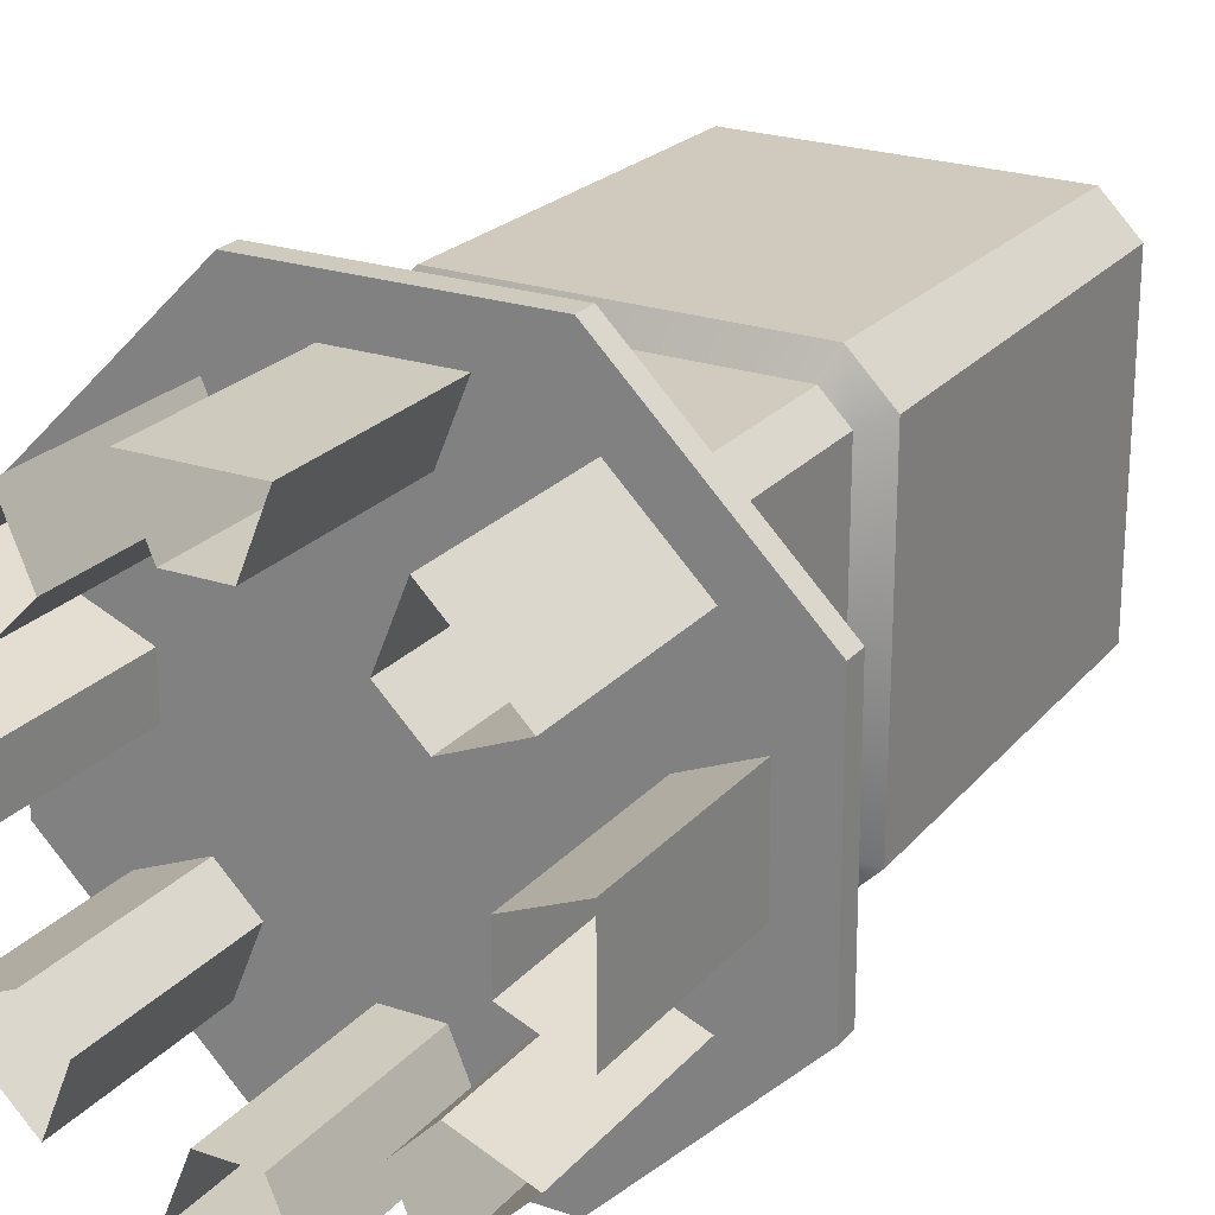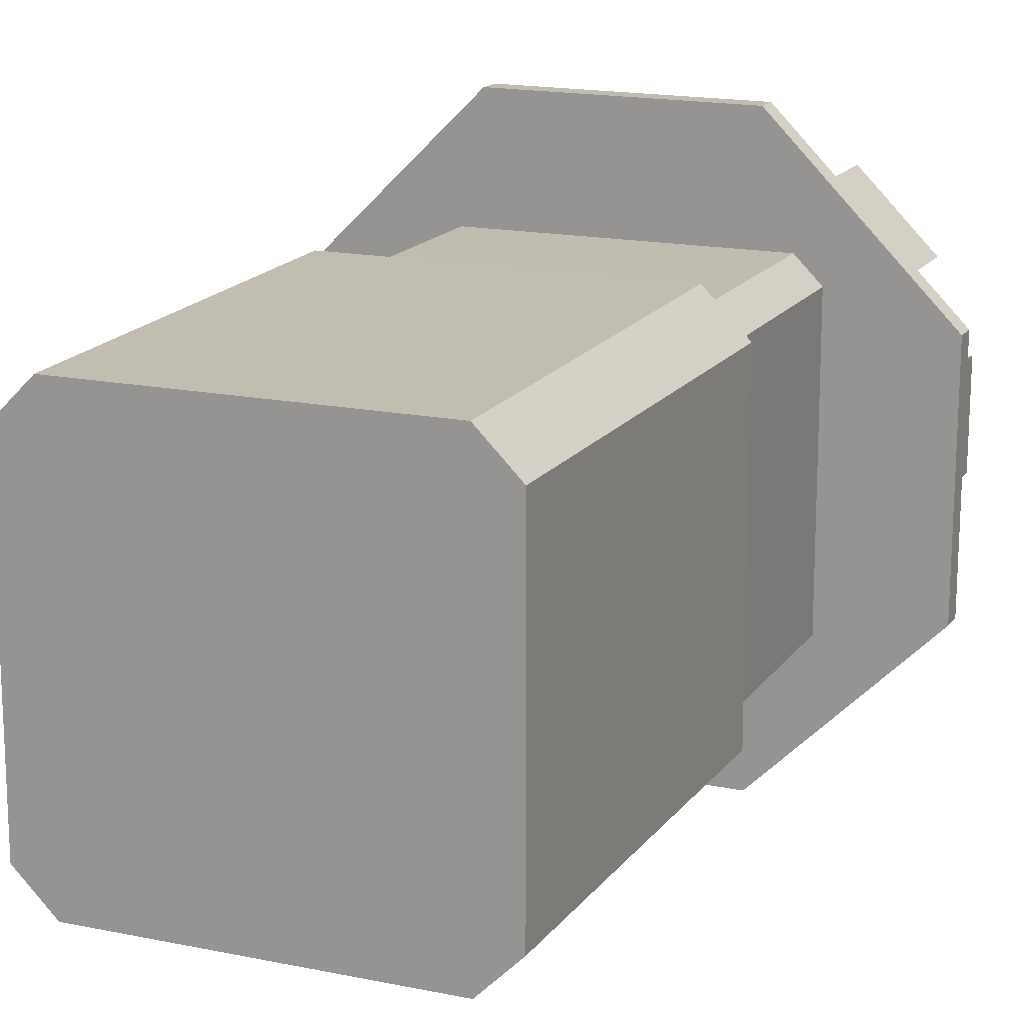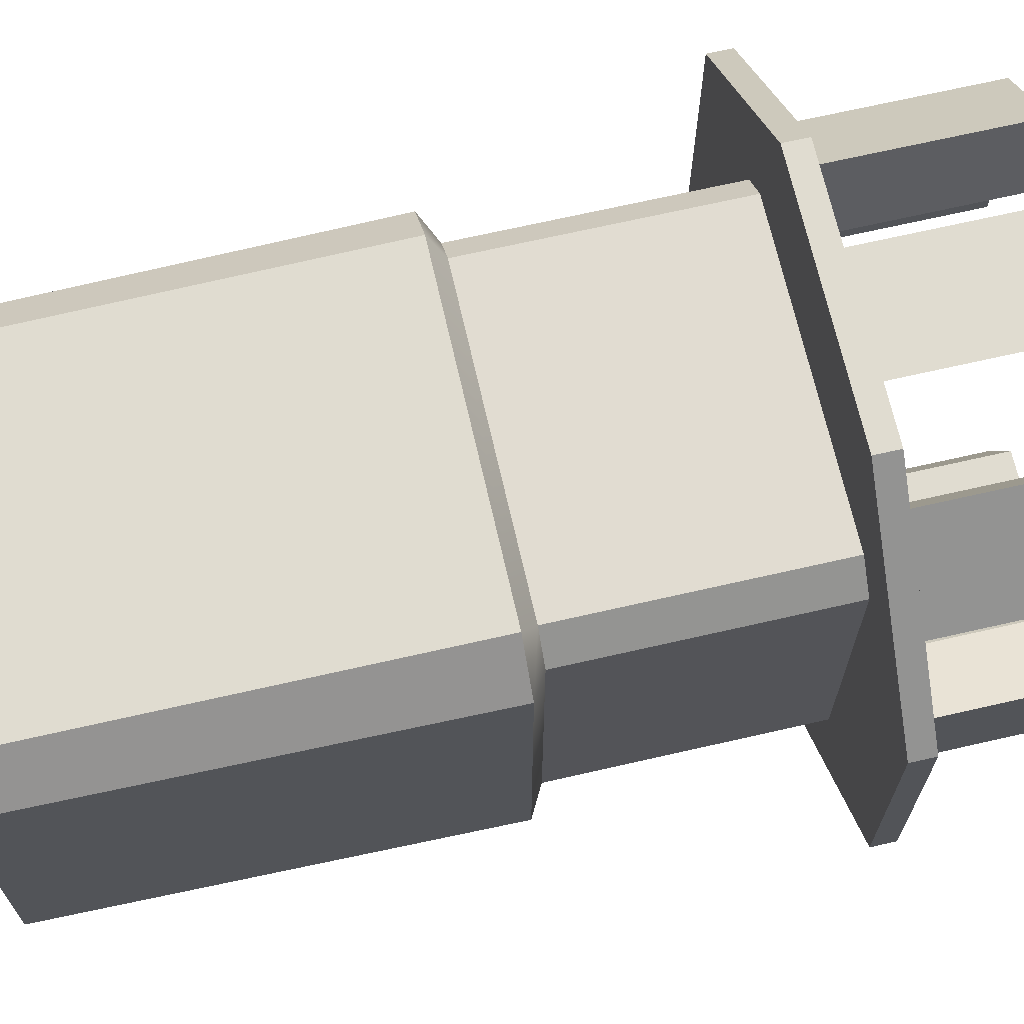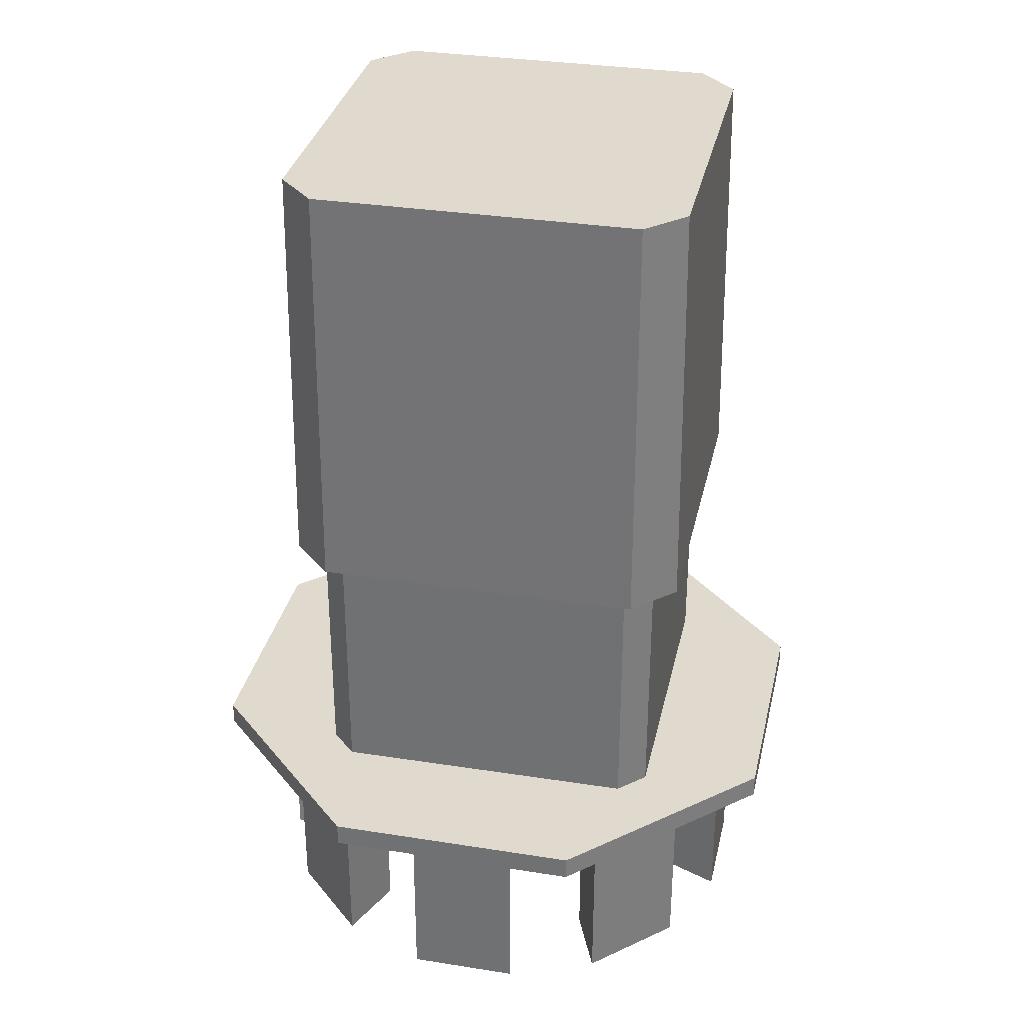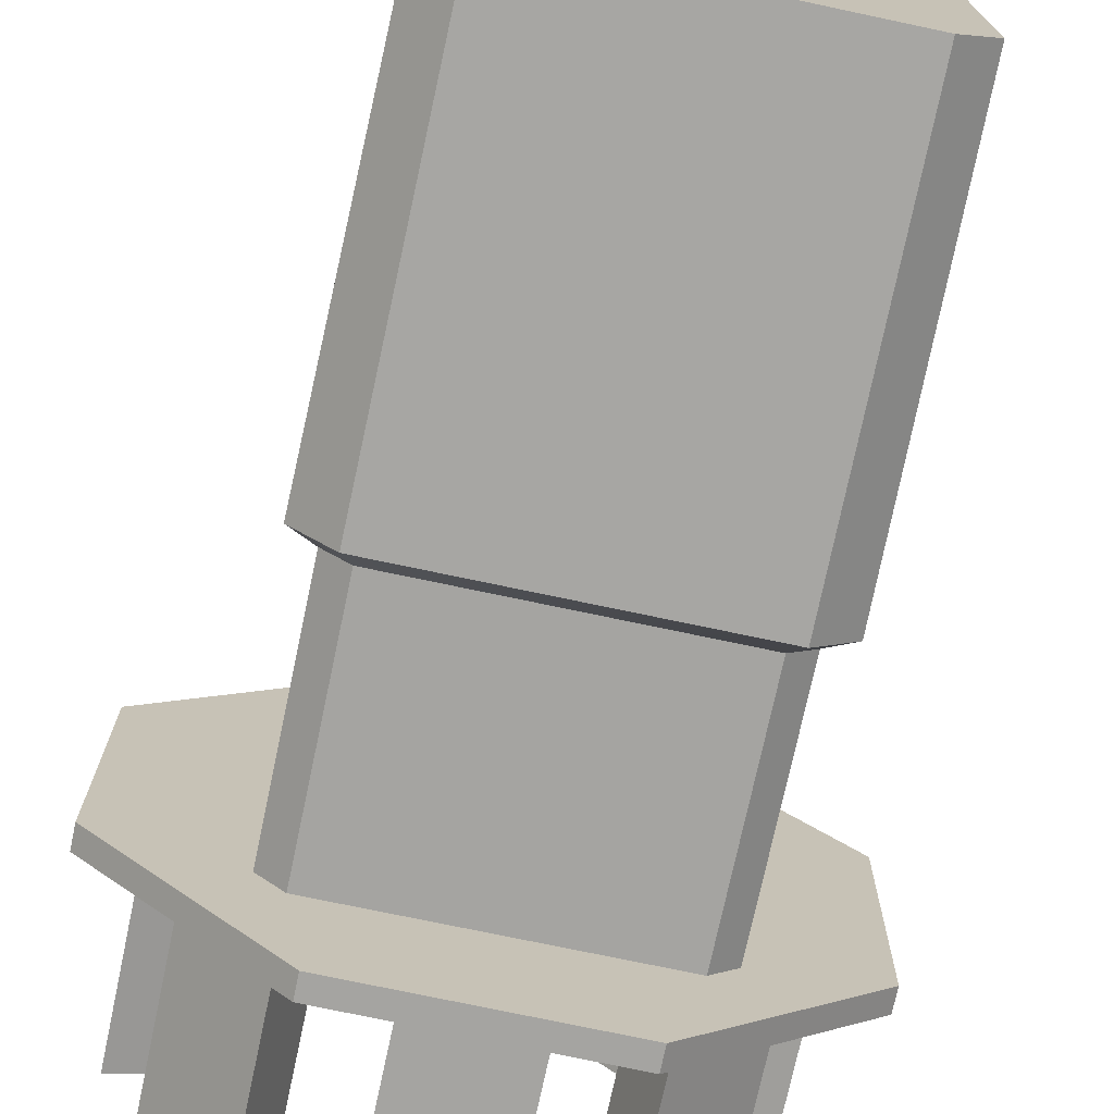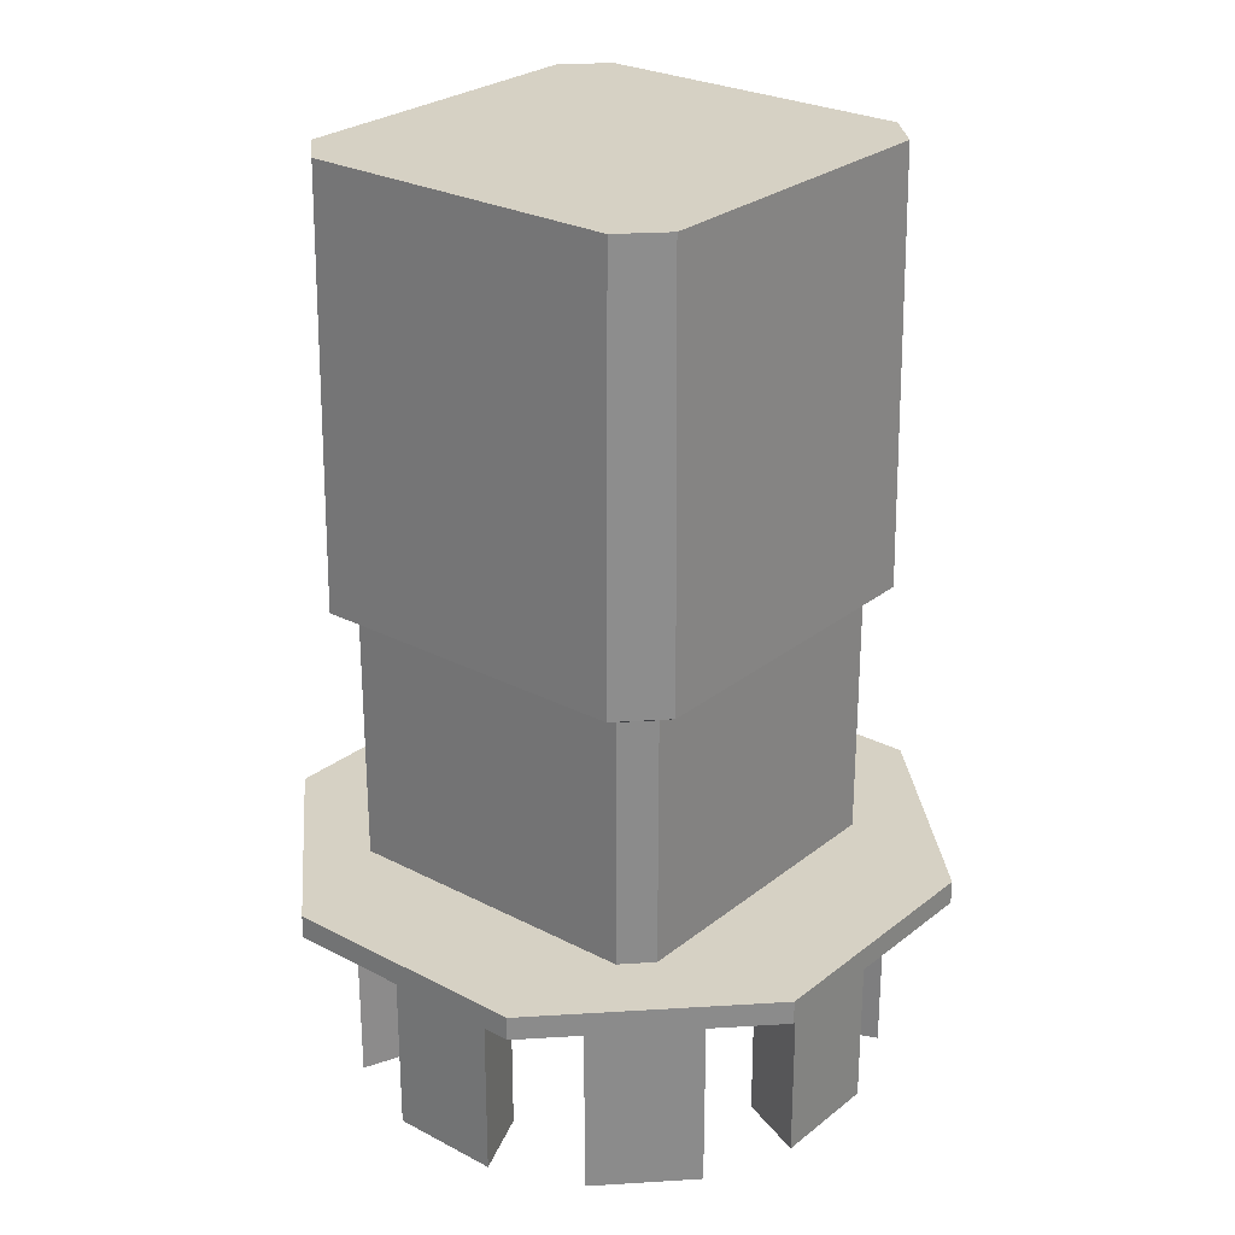
<metadata>
{"format":"obj","ext":"obj","renderer":"f3d","projection":"perspective","resolution":1024,"background":"white","views":[{"elev":23.4,"azim":30.0,"up":"+Z"},{"elev":16.3,"azim":-156.9,"up":"+Z"},{"elev":69.2,"azim":-102.9,"up":"+Z"},{"elev":32.7,"azim":-167.8,"up":"+Y"},{"elev":-73.4,"azim":168.0,"up":"+Z"},{"elev":26.6,"azim":39.2,"up":"+Y"}]}
</metadata>
<code>
o Box012
v -11.78 8.91 10.2
v -11.78 8.91 -10.18
v -10.03 8.91 -11.94
v 11.95 8.91 -10.18
v 10.19 8.91 -11.94
v 11.95 8.91 10.2
v 10.19 8.91 11.96
v -10.03 8.91 11.96
v 7.951 24.4 11.96
v -7.788 24.4 11.96
v -7.788 10.49 11.96
v 7.951 10.49 11.96
v 11.95 24.4 -7.944
v 11.95 24.4 7.963
v 11.95 10.49 7.963
v 11.95 10.49 -7.944
v -7.788 24.4 -11.94
v 7.951 24.4 -11.94
v 7.951 10.49 -11.94
v -7.788 10.49 -11.94
v -11.78 24.4 7.963
v -11.78 24.4 -7.944
v -11.78 10.49 -7.944
v -11.78 10.49 7.963
v 11.95 25.98 10.2
v 10.19 25.98 11.96
v -13.51 26.97 10.92
v -10.74 26.97 13.69
v -10.58 55.22 13.3
v -13.12 55.22 10.76
v 10.19 25.98 -11.94
v 11.95 25.98 -10.18
v -11.78 25.98 -10.18
v -10.03 25.98 -11.94
v 10.75 55.22 13.3
v 13.29 55.22 10.76
v 10.75 55.22 -13.28
v 13.29 55.22 -10.74
v -10.58 55.22 -13.28
v -13.12 55.22 -10.74
v -8.256 53.57 13.32
v -8.397 28.62 13.66
v 8.56 28.62 13.66
v 8.419 53.57 13.32
v 13.31 53.57 8.43
v 13.65 28.62 8.572
v 13.65 28.62 -8.552
v 13.31 53.57 -8.411
v 8.419 53.57 -13.3
v 8.56 28.62 -13.64
v -8.397 28.62 -13.64
v -8.256 53.57 -13.3
v -13.15 53.57 -8.411
v -13.49 28.62 -8.552
v -13.49 28.62 8.572
v -13.15 53.57 8.43
v 10.91 26.97 13.69
v 13.67 26.97 10.92
v -10.03 25.98 11.96
v -11.78 25.98 10.2
v 13.67 26.97 -10.9
v 10.91 26.97 -13.67
v -10.74 26.97 -13.67
v -13.51 26.97 -10.9
v 20.73 8.017 -8.402
v 20.73 9.565 -8.402
v 20.65 9.565 8.35
v 20.65 8.017 8.35
v 8.94 8.017 -20.3
v 8.94 9.565 -20.3
v -7.813 8.017 -20.38
v -7.813 9.565 -20.38
v -19.71 8.017 -8.594
v -19.71 9.565 -8.594
v -19.79 8.017 8.158
v -19.79 9.565 8.158
v -8.005 8.017 20.06
v -8.005 9.565 20.06
v 8.748 8.017 20.14
v 8.748 9.565 20.14
v 17.52 8.017 3.619
v 17.56 8.017 -3.7
v 9.892 8.017 3.834
v 13.05 8.017 1.743
v 9.929 8.017 -3.989
v 13.07 8.017 -1.868
v 9.881 8.017 14.58
v 15.08 8.017 9.431
v 4.334 8.017 9.34
v 8.048 8.017 10.1
v 10.61 8.017 7.555
v -3.273 8.017 16.93
v 4.046 8.017 16.97
v -3.489 8.017 9.302
v -1.398 8.017 12.46
v 2.213 8.017 12.48
v -14.24 8.017 9.291
v -9.085 8.017 14.49
v -8.994 8.017 3.745
v -9.751 8.017 7.459
v -7.21 8.017 10.02
v -16.59 8.017 -3.863
v -16.62 8.017 3.456
v -8.957 8.017 -4.078
v -12.12 8.017 -1.987
v -12.14 8.017 1.624
v -8.946 8.017 -14.83
v -14.15 8.017 -9.675
v -3.399 8.017 -9.584
v -7.113 8.017 -10.34
v -9.679 8.017 -7.8
v 4.208 8.017 -17.17
v -3.111 8.017 -17.21
v 4.424 8.017 -9.546
v 2.333 8.017 -12.71
v -1.278 8.017 -12.73
v 15.17 8.017 -9.535
v 10.02 8.017 -14.74
v 10.69 8.017 -7.703
v 8.145 8.017 -10.27
v 17.52 -5.499 3.618
v 17.56 -5.499 -3.7
v 13.05 -5.499 1.743
v 13.07 -5.499 -1.868
v 9.881 -5.499 14.58
v 15.08 -5.499 9.431
v 8.048 -5.499 10.1
v 10.61 -5.499 7.555
v -3.273 -5.499 16.93
v 4.046 -5.499 16.97
v -1.398 -5.499 12.46
v 2.213 -5.499 12.48
v -14.24 -5.499 9.291
v -9.085 -5.499 14.49
v -9.751 -5.499 7.459
v -7.21 -5.499 10.02
v -16.59 -5.499 -3.863
v -16.62 -5.499 3.456
v -12.12 -5.499 -1.987
v -12.14 -5.499 1.624
v -8.946 -5.499 -14.83
v -14.15 -5.499 -9.675
v -7.113 -5.499 -10.34
v -9.679 -5.499 -7.8
v 4.208 -5.499 -17.17
v -3.111 -5.499 -17.21
v 2.333 -5.499 -12.71
v -1.278 -5.499 -12.73
v 15.17 -5.499 -9.535
v 10.02 -5.499 -14.74
v 10.69 -5.499 -7.703
v 8.145 -5.499 -10.27
v 10.02 8.017 -14.74
v 10.02 8.017 -14.74
v 8.145 8.017 -10.27
v 8.145 8.017 -10.27
v 10.75 55.22 -13.28
v 10.75 55.22 -13.28
v 13.29 55.22 -10.74
v 13.29 55.22 -10.74
v -14.24 8.017 9.291
v -14.24 8.017 9.291
v -9.085 8.017 14.49
v -9.085 8.017 14.49
v -19.71 8.017 -8.594
v -19.71 8.017 -8.594
v -19.79 8.017 8.158
v -19.79 8.017 8.158
v -7.813 8.017 -20.38
v -7.813 8.017 -20.38
v 20.65 9.565 8.35
v 20.65 9.565 8.35
v 20.65 8.017 8.35
v 20.65 8.017 8.35
v 11.95 8.91 -10.18
v 11.95 8.91 -10.18
v 10.19 8.91 -11.94
v 10.19 8.91 -11.94
v -9.679 8.017 -7.8
v -9.679 8.017 -7.8
v -9.679 -5.499 -7.8
v 13.07 8.017 -1.868
v 13.07 8.017 -1.868
v 13.07 -5.499 -1.868
v 8.748 9.565 20.14
v 8.748 9.565 20.14
v 2.333 8.017 -12.71
v 2.333 8.017 -12.71
v -1.278 8.017 -12.73
v -1.278 8.017 -12.73
v 10.75 55.22 13.3
v 10.75 55.22 13.3
v 13.29 55.22 10.76
v 13.29 55.22 10.76
v 13.67 26.97 10.92
v 13.67 26.97 10.92
v 13.67 26.97 -10.9
v 13.67 26.97 -10.9
v 8.94 9.565 -20.3
v 8.94 9.565 -20.3
v -7.813 9.565 -20.38
v -7.813 9.565 -20.38
v 4.208 8.017 -17.17
v 4.208 8.017 -17.17
v 4.208 -5.499 -17.17
v 4.046 8.017 16.97
v 4.046 8.017 16.97
v 4.046 -5.499 16.97
v 9.881 8.017 14.58
v 9.881 8.017 14.58
v 9.881 -5.499 14.58
v 10.91 26.97 -13.67
v 10.91 26.97 -13.67
v -10.03 25.98 11.96
v -10.03 25.98 11.96
v -11.78 25.98 10.2
v -11.78 25.98 10.2
v -3.273 8.017 16.93
v -3.273 8.017 16.93
v -1.398 8.017 12.46
v -1.398 8.017 12.46
v 17.52 8.017 3.619
v 17.52 8.017 3.619
v 13.05 8.017 1.743
v 13.05 8.017 1.743
v -11.78 8.91 -10.18
v -11.78 8.91 -10.18
v -10.03 8.91 -11.94
v -10.03 8.91 -11.94
v -10.58 55.22 13.3
v -10.58 55.22 13.3
v -13.12 55.22 10.76
v -13.12 55.22 10.76
v 8.94 8.017 -20.3
v 8.94 8.017 -20.3
v 2.213 8.017 12.48
v 2.213 8.017 12.48
v 2.213 -5.499 12.48
v -7.113 8.017 -10.34
v -7.113 8.017 -10.34
v 10.91 26.97 13.69
v 10.91 26.97 13.69
v -3.111 8.017 -17.21
v -3.111 8.017 -17.21
v -3.111 -5.499 -17.21
v -10.03 25.98 -11.94
v -10.03 25.98 -11.94
v -8.005 9.565 20.06
v -8.005 9.565 20.06
v -11.78 8.91 10.2
v -11.78 8.91 10.2
v 11.95 8.91 10.2
v 11.95 8.91 10.2
v 11.95 25.98 10.2
v 11.95 25.98 10.2
v 11.95 25.98 -10.18
v 11.95 25.98 -10.18
v -7.113 -5.499 -10.34
v -19.71 9.565 -8.594
v -19.71 9.565 -8.594
v -16.59 8.017 -3.863
v -16.59 8.017 -3.863
v -16.62 8.017 3.456
v -16.62 8.017 3.456
v -9.085 -5.499 14.49
v 17.52 -5.499 3.618
v 10.19 25.98 -11.94
v 10.19 25.98 -11.94
v -8.946 8.017 -14.83
v -8.946 8.017 -14.83
v -14.15 8.017 -9.675
v -14.15 8.017 -9.675
v -12.14 8.017 1.624
v -12.14 8.017 1.624
v 15.17 8.017 -9.535
v 15.17 8.017 -9.535
v 10.69 8.017 -7.703
v 10.69 8.017 -7.703
v 10.19 25.98 11.96
v 10.19 25.98 11.96
v -7.21 8.017 10.02
v -7.21 8.017 10.02
v -7.21 -5.499 10.02
v -13.51 26.97 10.92
v -13.51 26.97 10.92
v -10.74 26.97 13.69
v -10.74 26.97 13.69
v -11.78 25.98 -10.18
v -11.78 25.98 -10.18
v 8.048 8.017 10.1
v 8.048 8.017 10.1
v -19.79 9.565 8.158
v -19.79 9.565 8.158
v 10.19 8.91 11.96
v 10.19 8.91 11.96
v -10.03 8.91 11.96
v -10.03 8.91 11.96
v 20.73 9.565 -8.402
v 20.73 9.565 -8.402
v 8.748 8.017 20.14
v 8.748 8.017 20.14
v -12.12 8.017 -1.987
v -12.12 8.017 -1.987
v -12.12 -5.499 -1.987
v -8.005 8.017 20.06
v -8.005 8.017 20.06
v 10.69 -5.499 -7.703
v -10.58 55.22 -13.28
v -10.58 55.22 -13.28
v -10.74 26.97 -13.67
v -10.74 26.97 -13.67
v 8.048 -5.499 10.1
v -13.51 26.97 -10.9
v -13.51 26.97 -10.9
v -9.751 8.017 7.459
v -9.751 8.017 7.459
v 10.61 8.017 7.555
v 10.61 8.017 7.555
v 15.17 -5.499 -9.535
v 10.02 -5.499 -14.74
v -13.12 55.22 -10.74
v -13.12 55.22 -10.74
v -1.278 -5.499 -12.73
v 10.61 -5.499 7.555
v 20.73 8.017 -8.402
v 20.73 8.017 -8.402
v -8.946 -5.499 -14.83
v -3.273 -5.499 16.93
v -14.24 -5.499 9.291
v 15.08 8.017 9.431
v 15.08 8.017 9.431
v 15.08 -5.499 9.431
v 13.05 -5.499 1.743
v -14.15 -5.499 -9.675
v 17.56 8.017 -3.7
v 17.56 8.017 -3.7
v 17.56 -5.499 -3.7
v -1.398 -5.499 12.46
v -16.59 -5.499 -3.863
v 8.145 -5.499 -10.27
v -16.62 -5.499 3.456
v 2.333 -5.499 -12.71
v -12.14 -5.499 1.624
v -9.751 -5.499 7.459
f 1 2 3 4
f 3 5 4
f 7 1 4 252
f 296 1 7
f 9 10 11 12
f 13 14 15 16
f 17 18 19 20
f 21 22 23 24
f 254 26 295 6
f 27 286 231 30
f 31 256 176 178
f 288 246 228 226
f 29 35 193 37
f 193 38 37
f 37 309 322 29
f 233 29 322
f 41 42 43 44
f 45 46 47 48
f 49 50 51 52
f 53 54 55 56
f 192 57 195 194
f 216 251 297 214
f 160 198 62 157
f 39 310 313 321
f 279 242 28 59
f 255 58 242 279
f 257 61 58 255
f 268 213 61 257
f 247 311 213 268
f 33 64 311 247
f 217 284 64 33
f 59 28 284 217
f 241 43 42 287
f 287 42 41 230
f 230 41 44 191
f 191 44 43 241
f 197 47 46 196
f 196 46 45 36
f 36 45 48 159
f 159 48 47 197
f 63 51 50 212
f 212 50 49 158
f 158 49 52 308
f 308 52 51 63
f 40 53 56 232
f 232 56 55 285
f 285 55 54 314
f 314 54 53 40
f 215 10 9 280
f 280 9 12 294
f 294 12 11 8
f 8 11 10 215
f 25 14 13 32
f 32 13 16 175
f 175 16 15 253
f 253 15 14 25
f 267 18 17 34
f 34 17 20 229
f 229 20 19 177
f 177 19 18 267
f 289 22 21 60
f 24 250 60 21
f 250 24 23 227
f 227 23 22 289
f 325 298 67 68
f 235 199 66 326
f 170 72 70 234
f 165 74 201 71
f 75 292 260 73
f 305 248 76 168
f 301 185 78 306
f 173 171 80 79
f 174 81 82 65
f 83 84 81 174
f 85 182 84 83
f 85 65 82 182
f 300 209 88 174
f 89 90 209 300
f 83 91 90 89
f 83 174 88 91
f 77 92 206 300
f 94 95 92 77
f 89 236 95 94
f 89 300 206 236
f 167 97 98 77
f 99 100 97 167
f 94 101 100 99
f 94 77 98 101
f 166 102 103 167
f 104 105 102 166
f 99 106 105 104
f 99 167 103 106
f 169 107 108 166
f 109 110 107 169
f 104 179 110 109
f 104 166 108 179
f 69 112 113 169
f 114 115 112 69
f 109 116 115 114
f 109 169 113 116
f 65 117 118 69
f 85 119 117 65
f 114 120 119 85
f 114 69 118 120
f 222 121 122 335
f 224 333 266 223
f 86 124 123 225
f 336 337 184 183
f 87 125 126 330
f 290 312 211 210
f 317 128 127 291
f 331 332 324 318
f 218 328 130 93
f 220 131 129 219
f 96 132 338 221
f 207 208 238 237
f 161 329 265 163
f 315 135 133 162
f 281 283 344 316
f 164 134 136 282
f 261 137 138 263
f 302 304 339 262
f 273 140 139 303
f 264 341 343 274
f 269 141 334 271
f 239 143 327 270
f 111 144 258 240
f 272 142 181 180
f 203 145 146 243
f 187 342 205 204
f 189 323 147 188
f 244 245 148 190
f 275 319 150 153
f 277 151 149 276
f 155 340 307 278
f 154 320 152 156
f 200 202 259 172
f 259 293 249 172
f 249 186 172
f 299 200 172
f 89 94 99 85
f 99 104 109 85
f 109 114 85
f 83 89 85

</code>
